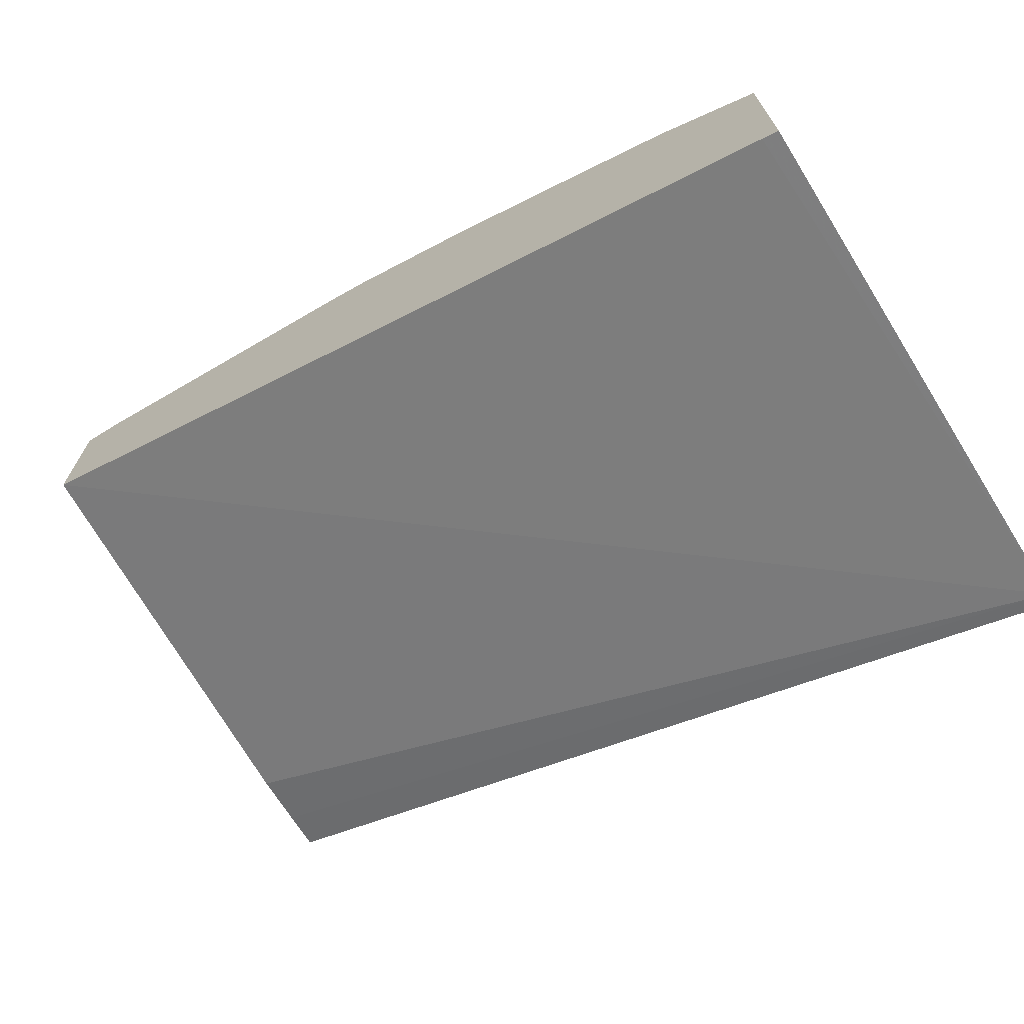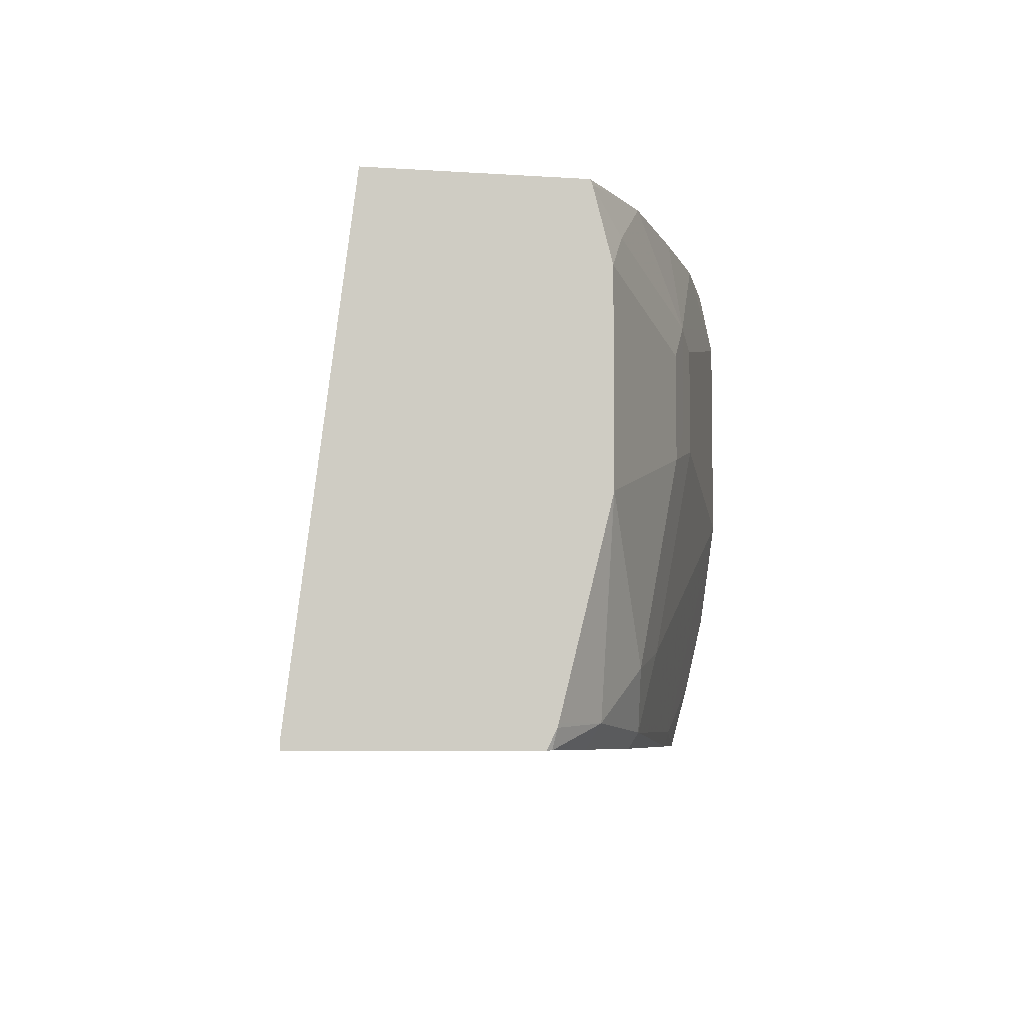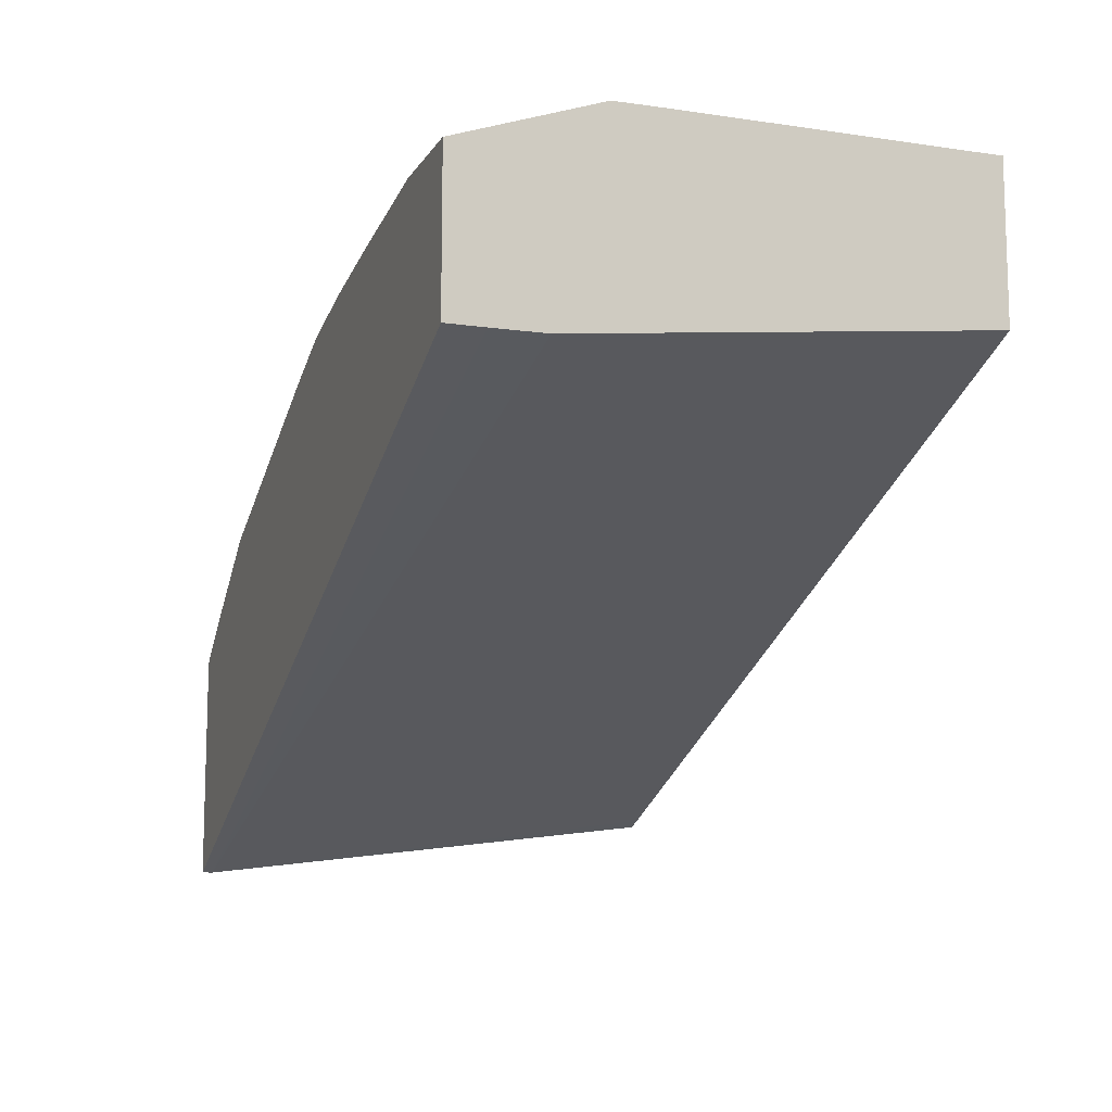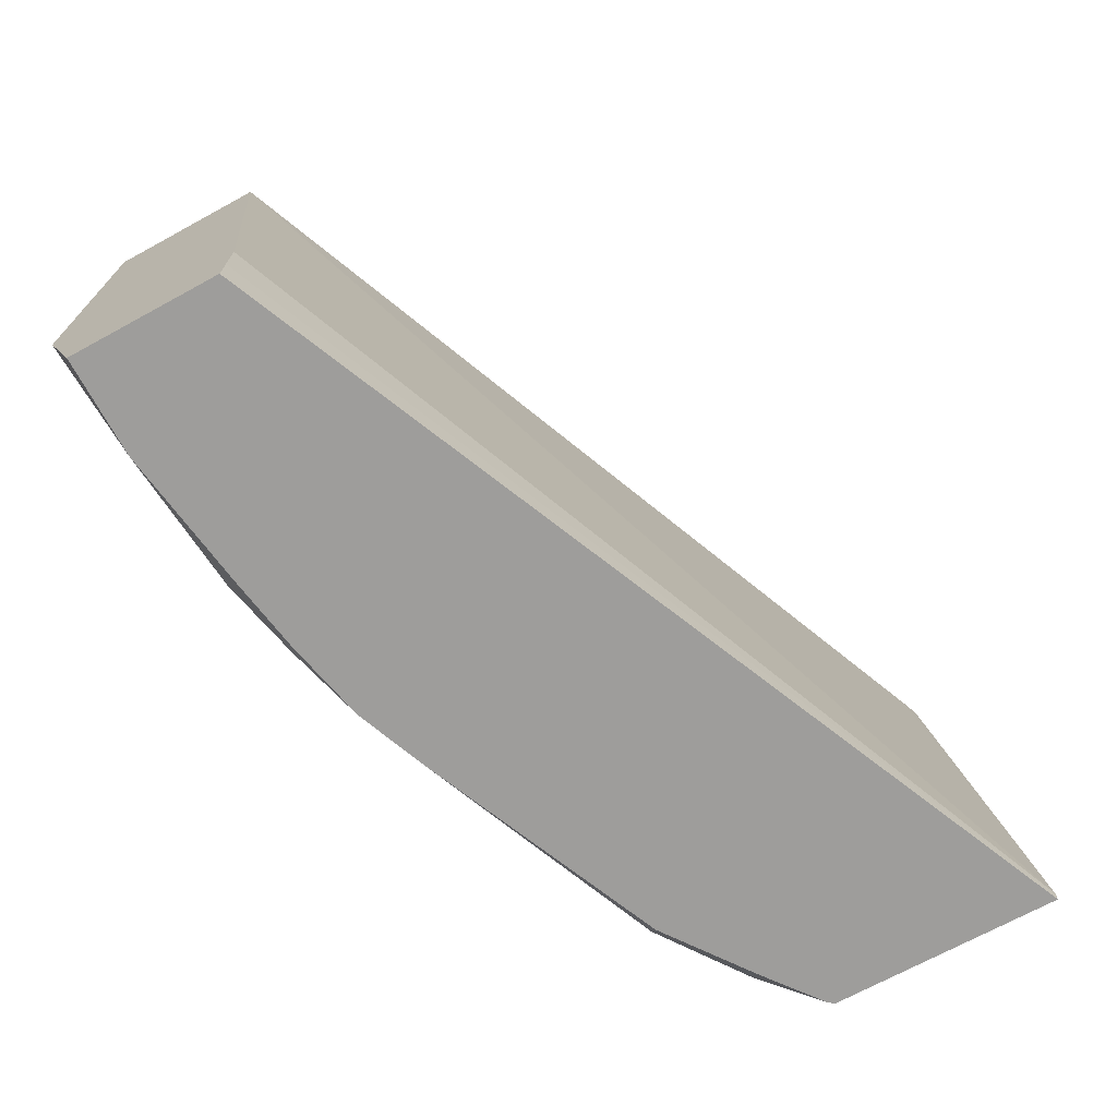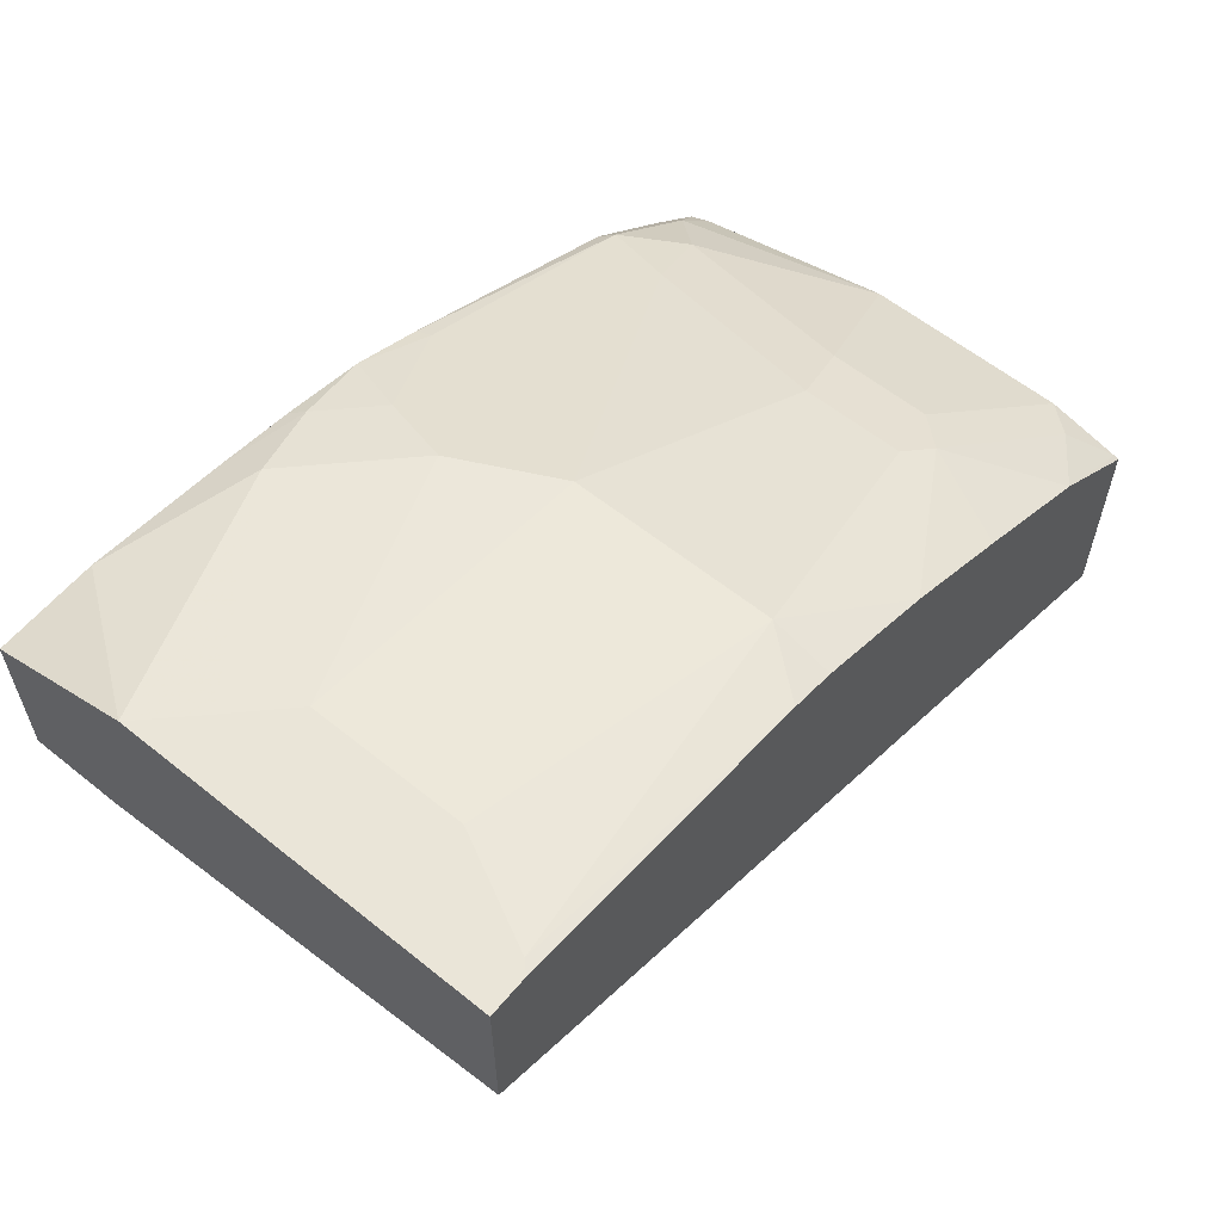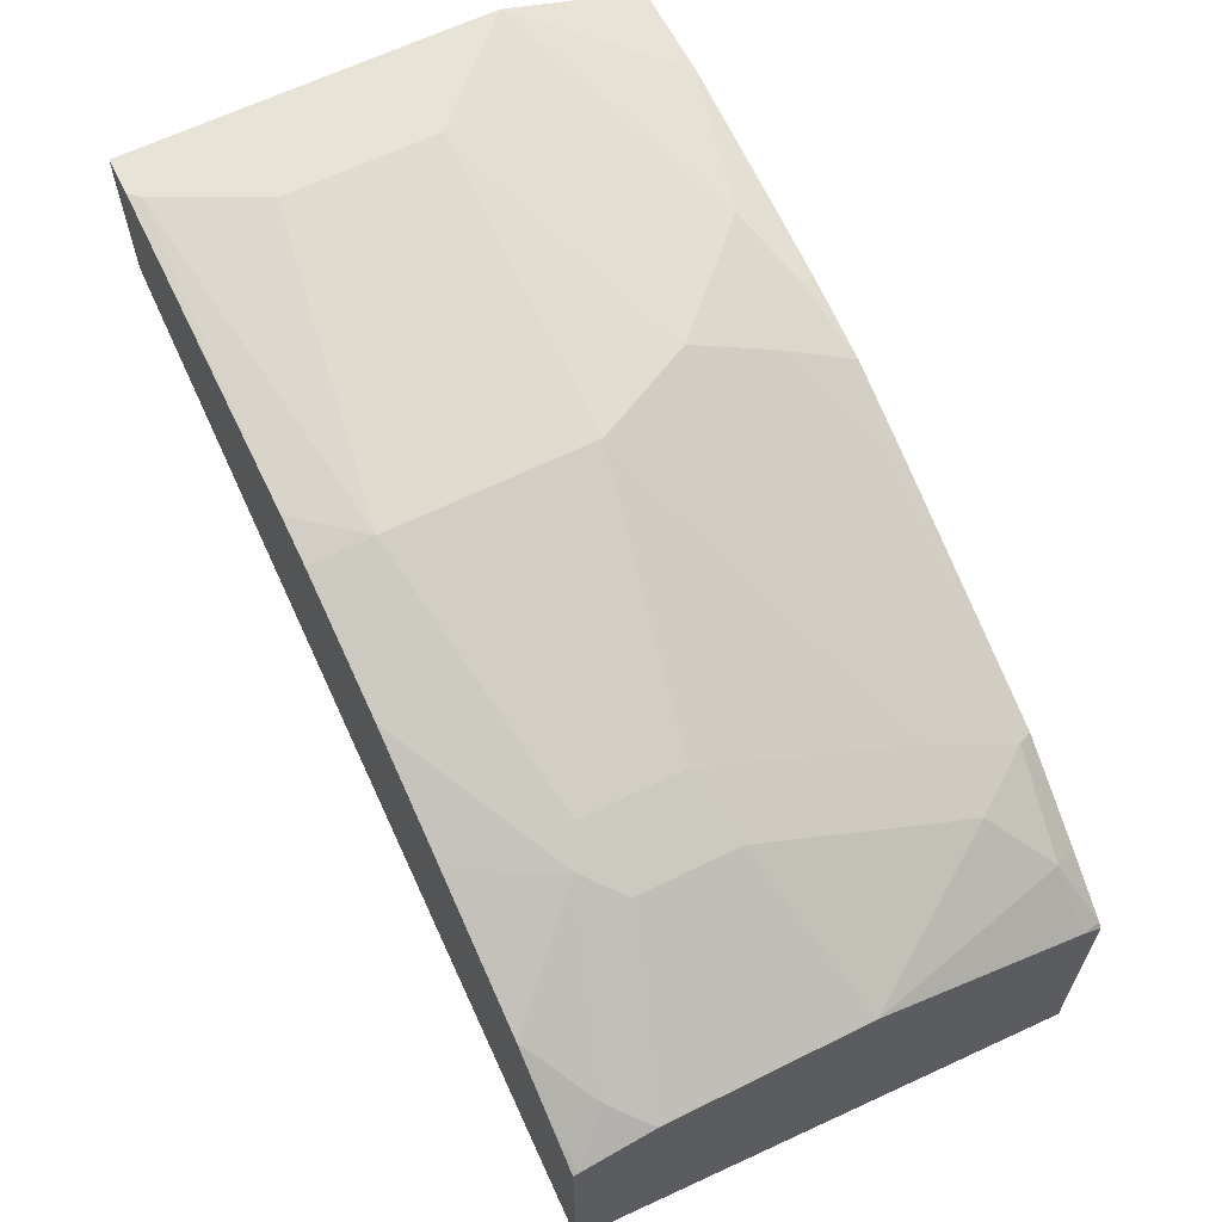
<metadata>
{"format":"obj","ext":"obj","renderer":"f3d","projection":"perspective","resolution":1024,"background":"white","views":[{"elev":-69.7,"azim":-148.1,"up":"+Z"},{"elev":-6.0,"azim":-101.6,"up":"+Y"},{"elev":-11.2,"azim":70.1,"up":"+Z"},{"elev":-70.6,"azim":118.6,"up":"+Y"},{"elev":59.3,"azim":129.6,"up":"+Z"},{"elev":62.6,"azim":-116.6,"up":"+Z"}]}
</metadata>
<code>
v -0.3256 -0.5563 0.3307
v -0.3256 -0.5602 0.3307
v -0.3256 -0.3722 0.354
v -0.3196 -0.3722 0.3564
v -0.0007285 -0.3722 0.4869
v -0.0007285 -0.5264 0.47
v -0.0007285 -0.5459 0.4698
v -0.3256 -0.5602 0.4159
v -0.0007285 -0.5602 0.4698
v -0.3256 -0.3722 0.4311
v -0.0007285 -0.3722 0.5452
v -0.3256 -0.553 0.4196
v -0.3241 -0.5602 0.4181
v -0.0007285 -0.5602 0.5264
v -0.3256 -0.3742 0.4319
v -0.3114 -0.3722 0.4412
v -0.015 -0.3722 0.5452
v -0.0007285 -0.4888 0.5452
v -0.3256 -0.5515 0.4199
v -0.307 -0.5514 0.4386
v -0.3027 -0.5602 0.4343
v -0.0007285 -0.5074 0.545
v -0.03761 -0.5602 0.5264
v -0.3256 -0.4 0.4386
v -0.3133 -0.3885 0.4449
v -0.2883 -0.3722 0.4575
v -0.01882 -0.376 0.5452
v -0.1316 -0.3722 0.5264
v -0.01882 -0.4888 0.5452
v -0.3256 -0.5365 0.4237
v -0.2726 -0.5546 0.4606
v -0.2883 -0.5326 0.4575
v -0.3256 -0.4759 0.4388
v -0.3256 -0.4763 0.4387
v -0.3256 -0.4778 0.4383
v -0.2698 -0.5602 0.4578
v -0.09402 -0.5452 0.5264
v -0.09023 -0.5602 0.5189
v -0.3256 -0.4008 0.4388
v -0.2569 -0.4073 0.4825
v -0.2388 -0.3722 0.4827
v -0.03761 -0.4136 0.5452
v -0.1504 -0.3948 0.5264
v -0.1487 -0.3722 0.5221
v -0.03761 -0.47 0.5452
v -0.2632 -0.5264 0.47
v -0.1774 -0.5602 0.497
v -0.1786 -0.5546 0.4982
v -0.1504 -0.47 0.5264
v -0.2444 -0.4512 0.4888
v -0.2694 -0.4575 0.4762
v -0.1128 -0.5264 0.5264
v -0.1097 -0.542 0.5232
v -0.1222 -0.5546 0.517
v -0.1194 -0.5602 0.5142
v -0.2694 -0.4199 0.4762
v -0.2569 -0.4449 0.4825
v -0.2444 -0.4136 0.4888
v -0.163 -0.3885 0.5201
v -0.188 -0.376 0.5076
v -0.1956 -0.3722 0.5038
v -0.1316 -0.5076 0.5264
v -0.1504 -0.5602 0.5076
v -0.141 -0.5358 0.517
v -0.1285 -0.5232 0.5232
f 31 36 47
f 31 47 48
f 31 48 49
f 31 49 46
f 32 46 50
f 32 51 33
f 37 53 54
f 33 51 56
f 33 56 39
f 31 46 32
f 37 52 65
f 37 65 53
f 32 50 51
f 29 52 37
f 24 39 25
f 28 44 43
f 27 43 42
f 27 28 43
f 26 40 41
f 25 40 26
f 25 39 40
f 23 37 38
f 22 37 23
f 22 29 37
f 21 36 31
f 37 54 38
f 20 34 35
f 20 35 30
f 29 45 52
f 38 54 55
f 45 62 52
f 40 56 51
f 62 64 65
f 20 33 34
f 54 63 55
f 54 64 63
f 53 64 54
f 53 65 64
f 52 62 65
f 50 57 51
f 49 64 62
f 48 64 49
f 48 63 64
f 47 63 48
f 46 49 50
f 45 49 62
f 44 60 59
f 44 61 60
f 43 50 49
f 43 58 50
f 43 59 58
f 43 44 59
f 42 49 45
f 42 43 49
f 40 61 41
f 40 60 61
f 40 59 60
f 40 58 59
f 40 50 58
f 40 57 50
f 40 51 57
f 39 56 40
f 20 32 33
f 15 24 25
f 20 21 31
f 2 13 8
f 2 21 13
f 2 36 21
f 2 47 36
f 2 63 47
f 2 55 63
f 2 38 55
f 2 23 38
f 2 14 23
f 2 9 14
f 1 9 2
f 1 7 9
f 1 6 7
f 3 10 16
f 1 4 5
f 1 10 3
f 1 15 10
f 1 24 15
f 1 39 24
f 1 33 39
f 1 34 33
f 1 35 34
f 1 30 35
f 1 19 30
f 1 12 19
f 1 8 12
f 1 2 8
f 20 31 32
f 1 3 4
f 3 16 26
f 1 5 6
f 3 41 61
f 19 20 30
f 3 26 41
f 18 29 22
f 17 28 27
f 15 26 16
f 15 25 26
f 14 22 23
f 13 21 20
f 12 13 20
f 11 29 18
f 11 45 29
f 11 42 45
f 11 27 42
f 11 17 27
f 12 20 19
f 3 44 28
f 3 61 44
f 10 15 16
f 3 28 17
f 3 17 11
f 3 11 5
f 5 11 18
f 3 5 4
f 5 22 14
f 5 14 9
f 5 9 7
f 5 7 6
f 8 13 12
f 5 18 22

</code>
